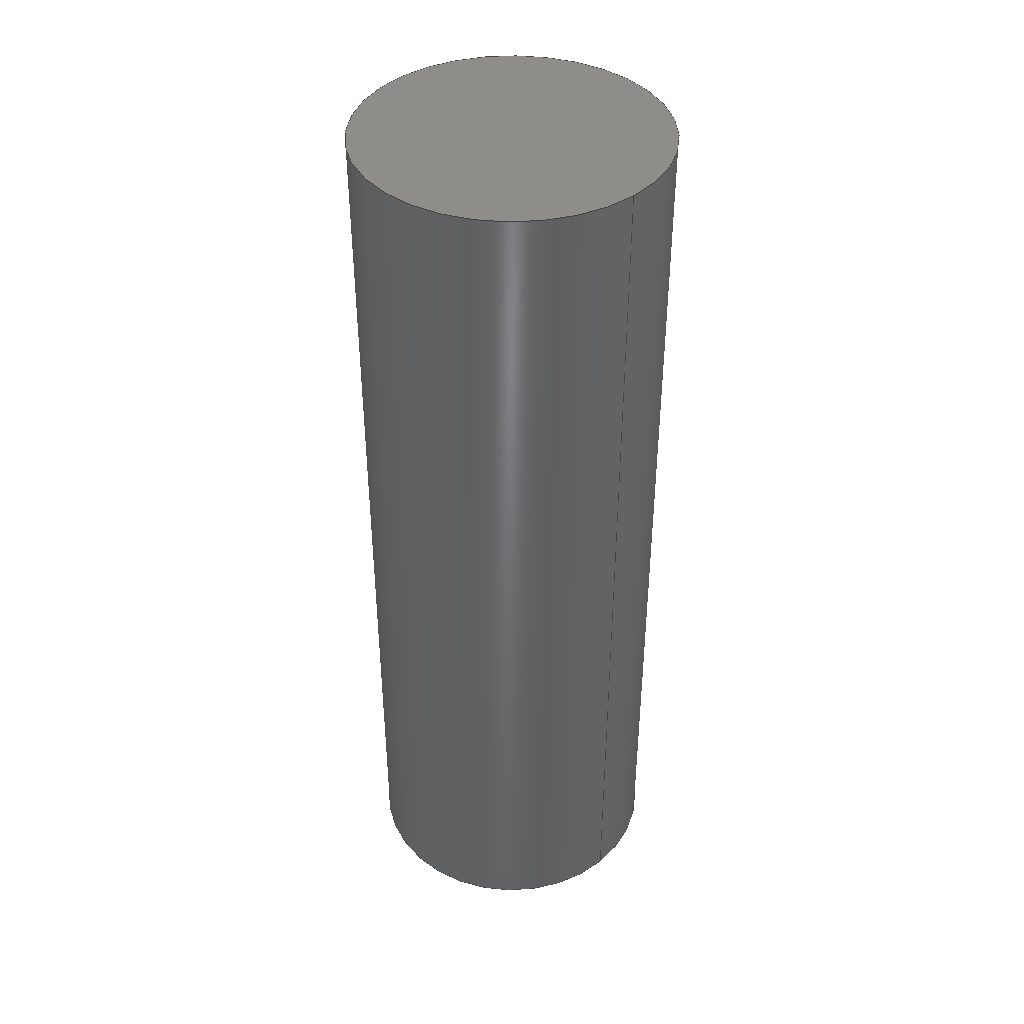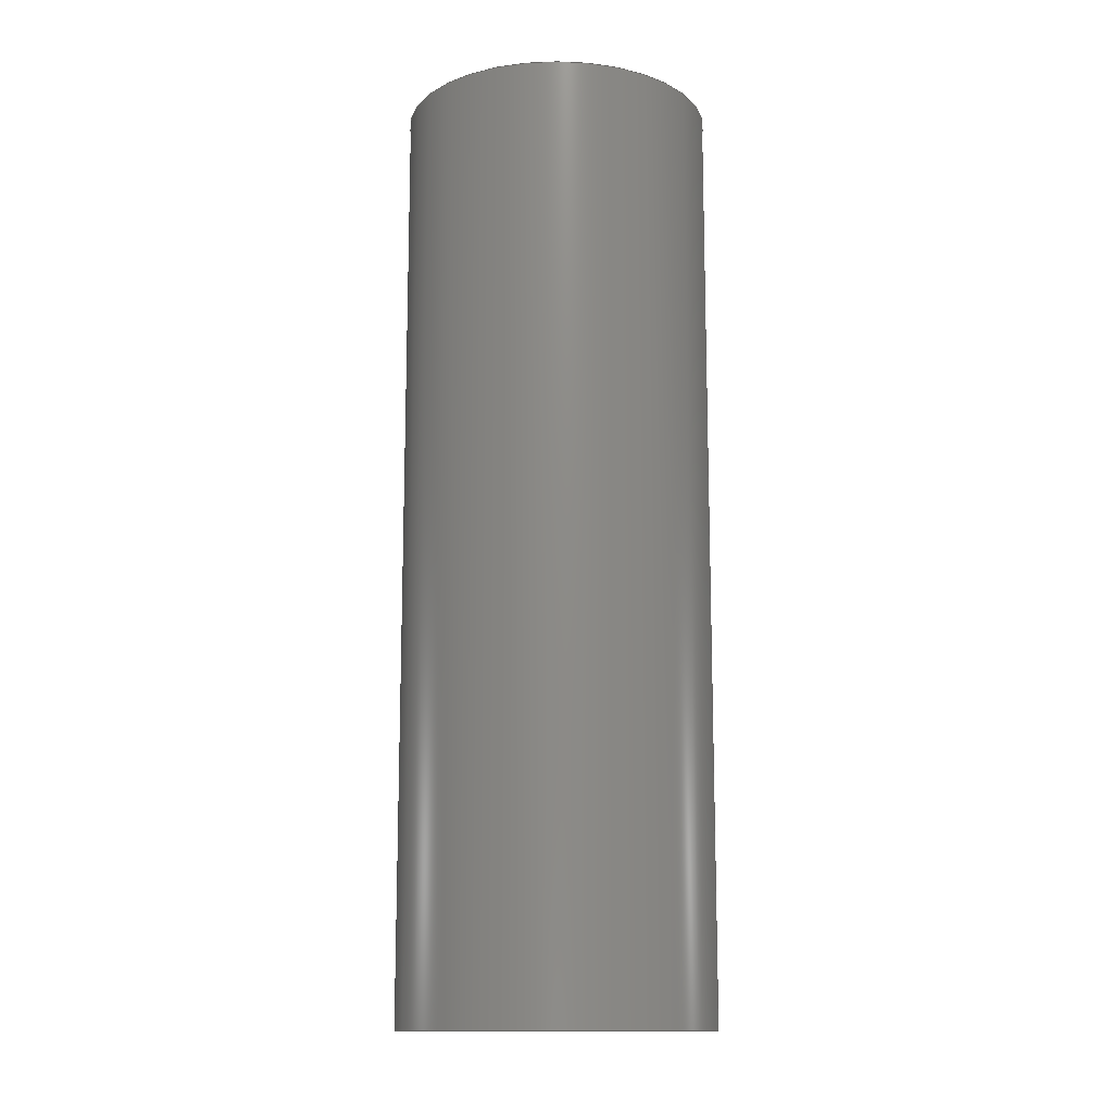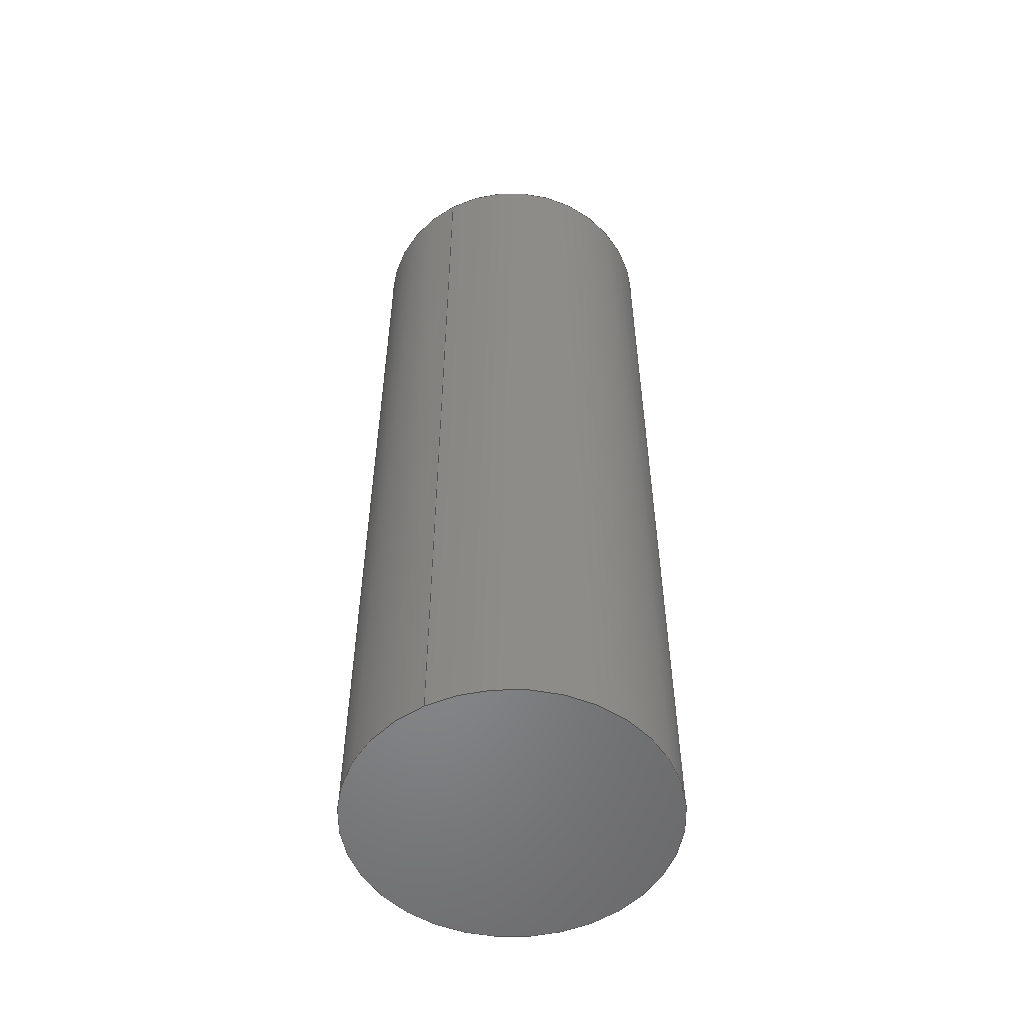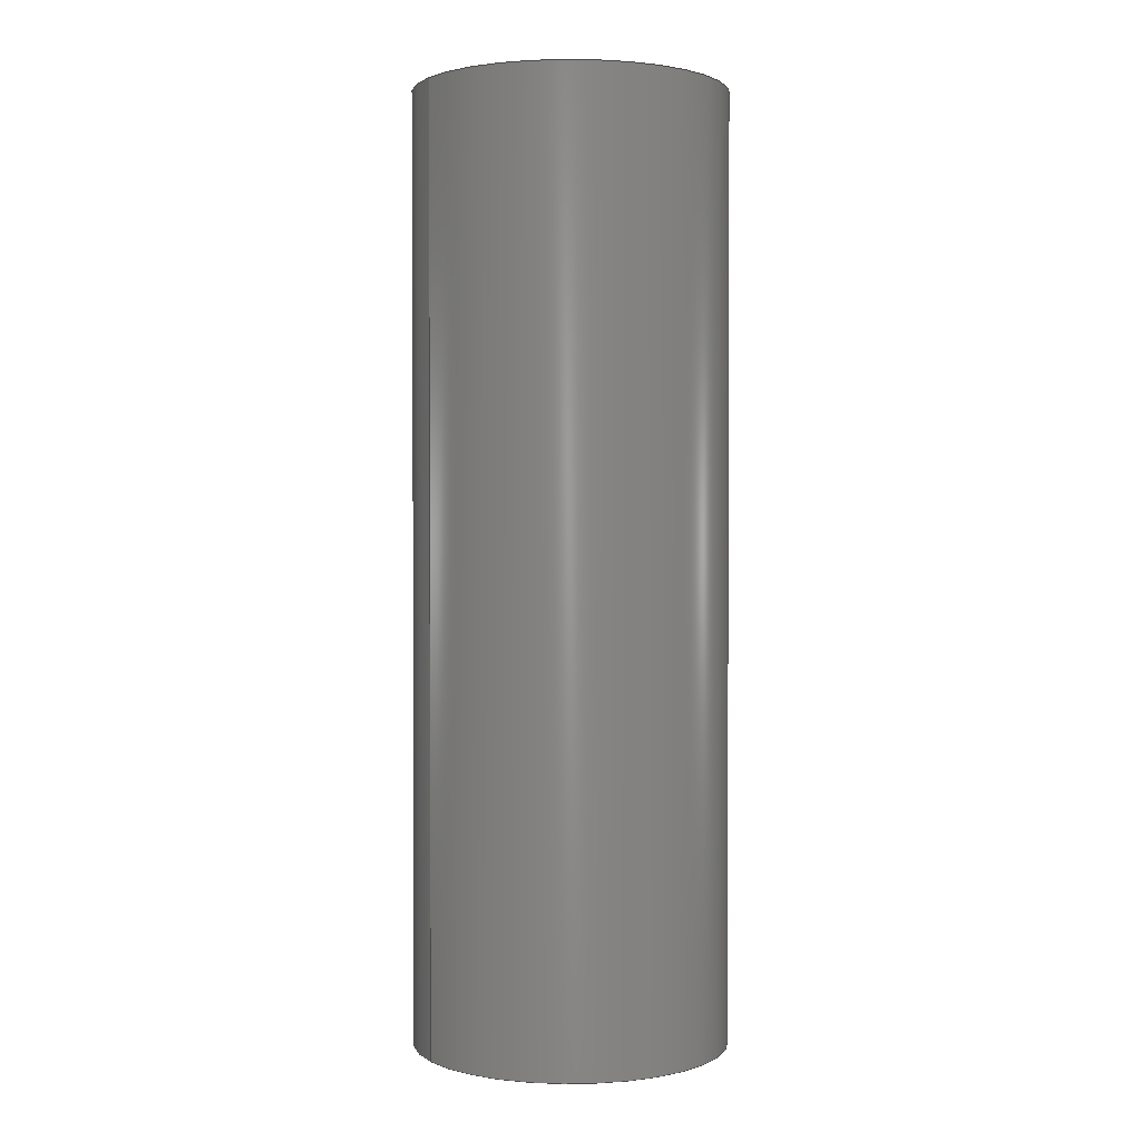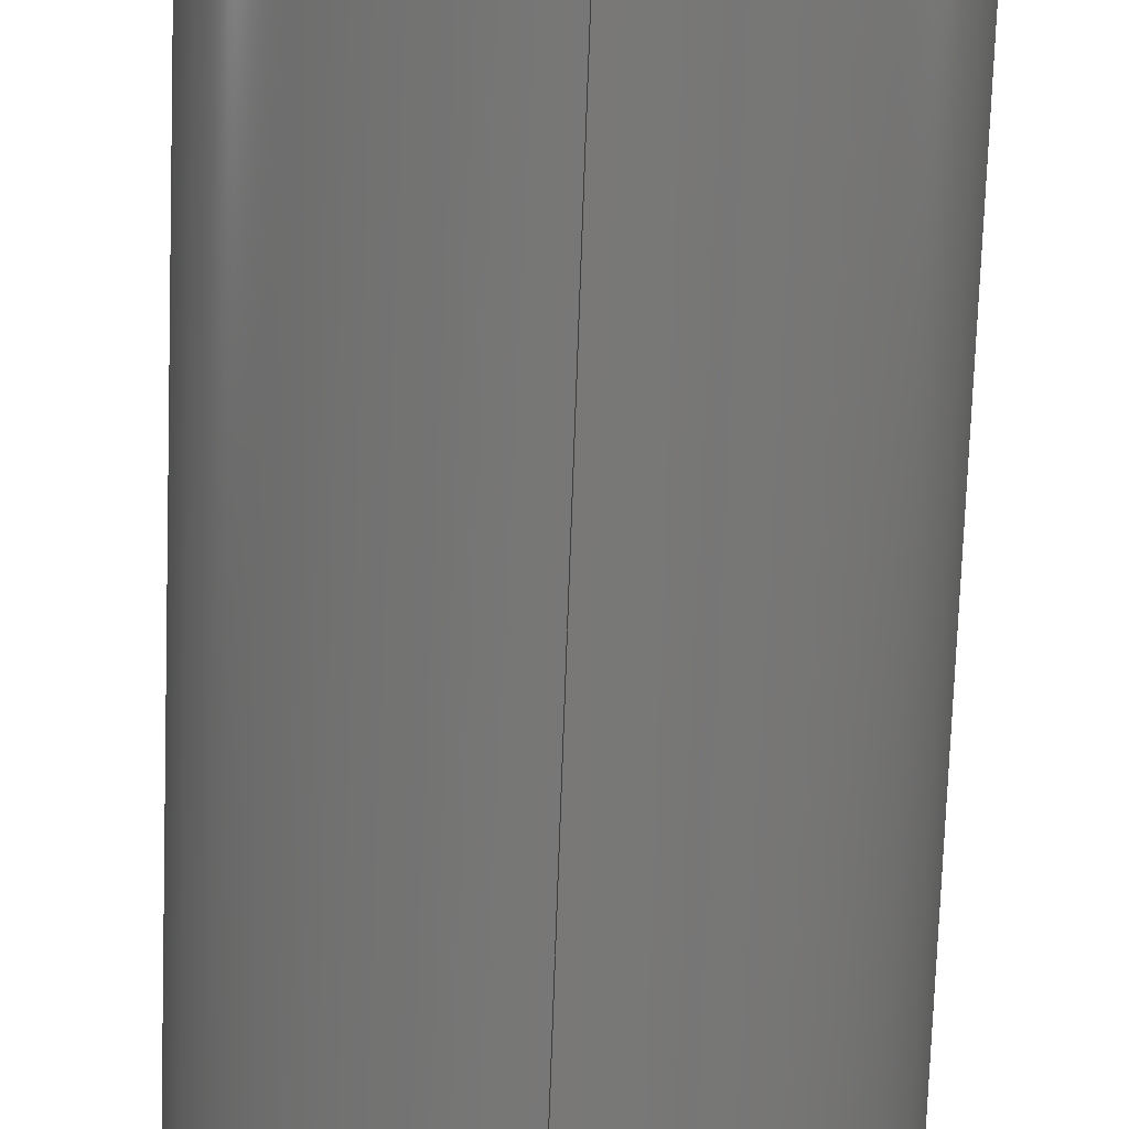
<metadata>
{"format":"step","ext":"step","renderer":"f3d","projection":"perspective","resolution":1024,"background":"white","views":[{"elev":40.8,"azim":136.3,"up":"+Y"},{"elev":-13.3,"azim":-78.9,"up":"+Y"},{"elev":-53.9,"azim":-151.5,"up":"+Y"},{"elev":1.5,"azim":-121.1,"up":"+Y"},{"elev":-71.0,"azim":-2.0,"up":"+Z"}]}
</metadata>
<code>
ISO-10303-21;
DATA;
#1 = LOCAL_TIME ( 10, 58, 46, #121 ) ;
#2 = CARTESIAN_POINT ( 'NONE',  ( 0, 60, 0 ) ) ;
#3 = DIRECTION ( 'NONE',  ( -0, -1, -0 ) ) ;
#4 = CC_DESIGN_APPROVAL ( #167, ( #157 ) ) ;
#5 = ORIENTED_EDGE ( 'NONE', *, *, #27, .F. ) ;
#6 = DIRECTION ( 'NONE',  ( 0, -0, 1 ) ) ;
#7 = PLANE ( 'NONE',  #107 ) ;
#8 = CARTESIAN_POINT ( 'NONE',  ( 0, 60, 0 ) ) ;
#9 = DIRECTION ( 'NONE',  ( 0, 0, 1 ) ) ;
#10 = DIRECTION ( 'NONE',  ( 0, 0, 1 ) ) ;
#11 = CC_DESIGN_SECURITY_CLASSIFICATION ( #157, ( #31 ) ) ;
#12 = CIRCLE ( 'NONE', #45, 10 ) ;
#13 = DIRECTION ( 'NONE',  ( 1, 0, 0 ) ) ;
#14 = CARTESIAN_POINT ( 'NONE',  ( 0, 0, -10 ) ) ;
#15 = ORIENTED_EDGE ( 'NONE', *, *, #109, .F. ) ;
#16 = VERTEX_POINT ( 'NONE', #142 ) ;
#17 = PLANE ( 'NONE',  #58 ) ;
#18 = APPROVAL_PERSON_ORGANIZATION ( #114, #167, #128 ) ;
#19 = DIRECTION ( 'NONE',  ( 0, 1, 0 ) ) ;
#20 = DIRECTION ( 'NONE',  ( -0, -1, -0 ) ) ;
#21 = APPROVAL ( #126, 'UNSPECIFIED' ) ;
#22 = APPLICATION_PROTOCOL_DEFINITION ( 'international standard', 'config_control_design', 1994, #153 ) ;
#23 = DATE_AND_TIME ( #105, #130 ) ;
#24 = EDGE_CURVE ( 'NONE', #53, #106, #66, .T. ) ;
#25 = DIRECTION ( 'NONE',  ( 0, 0, 1 ) ) ;
#26 = PERSON_AND_ORGANIZATION ( #102, #148 ) ;
#27 = EDGE_CURVE ( 'NONE', #16, #170, #12, .T. ) ;
#28 = DATE_AND_TIME ( #65, #1 ) ;
#29 = ADVANCED_BREP_SHAPE_REPRESENTATION ( 'Pin_Short_Default_sldprt', ( #150, #68 ), #64 ) ;
#30 = APPROVAL_DATE_TIME ( #41, #167 ) ;
#31 = PRODUCT_DEFINITION_FORMATION_WITH_SPECIFIED_SOURCE ( 'ANY', '', #104, .NOT_KNOWN. ) ;
#32 = CARTESIAN_POINT ( 'NONE',  ( 0, 60, 0 ) ) ;
#33 = DIRECTION ( 'NONE',  ( 0, 0, -1 ) ) ;
#34 = PERSON_AND_ORGANIZATION ( #102, #148 ) ;
#35 = EDGE_LOOP ( 'NONE', ( #149, #5, #112, #90 ) ) ;
#36 = DATE_TIME_ROLE ( 'creation_date' ) ;
#37 = DIRECTION ( 'NONE',  ( -0, -1, -0 ) ) ;
#38 = LOCAL_TIME ( 10, 58, 46, #63 ) ;
#39 = CIRCLE ( 'NONE', #161, 10 ) ;
#40 = AXIS2_PLACEMENT_3D ( 'NONE', #83, #20, #55 ) ;
#41 = DATE_AND_TIME ( #78, #174 ) ;
#42 = DIRECTION ( 'NONE',  ( 0, 1, 0 ) ) ;
#43 = LINE ( 'NONE', #71, #152 ) ;
#44 = APPLICATION_CONTEXT ( 'configuration controlled 3d designs of mechanical parts and assemblies' ) ;
#45 = AXIS2_PLACEMENT_3D ( 'NONE', #8, #19, #82 ) ;
#46 =( NAMED_UNIT ( * ) PLANE_ANGLE_UNIT ( ) SI_UNIT ( $, .RADIAN. ) );
#47 = CARTESIAN_POINT ( 'NONE',  ( 1.225e-15, 60, 10 ) ) ;
#48 = PERSON_AND_ORGANIZATION_ROLE ( 'creator' ) ;
#49 = FACE_OUTER_BOUND ( 'NONE', #35, .T. ) ;
#50 = COORDINATED_UNIVERSAL_TIME_OFFSET ( 1, 0, .AHEAD. ) ;
#51 = VECTOR ( 'NONE', #135, 1000 ) ;
#52 = AXIS2_PLACEMENT_3D ( 'NONE', #32, #76, #25 ) ;
#53 = VERTEX_POINT ( 'NONE', #156 ) ;
#54 = ADVANCED_FACE ( 'NONE', ( #49 ), #163, .T. ) ;
#55 = DIRECTION ( 'NONE',  ( 0, 0, -1 ) ) ;
#56 =( LENGTH_UNIT ( ) NAMED_UNIT ( * ) SI_UNIT ( .MILLI., .METRE. ) );
#57 = APPROVAL_STATUS ( 'not_yet_approved' ) ;
#58 = AXIS2_PLACEMENT_3D ( 'NONE', #116, #42, #6 ) ;
#59 = ADVANCED_FACE ( 'NONE', ( #75 ), #7, .F. ) ;
#60 = PERSON_AND_ORGANIZATION ( #102, #148 ) ;
#61 = CARTESIAN_POINT ( 'NONE',  ( 1.225e-15, 60, 10 ) ) ;
#62 = MECHANICAL_CONTEXT ( 'NONE', #153, 'mechanical' ) ;
#63 = COORDINATED_UNIVERSAL_TIME_OFFSET ( 1, 0, .AHEAD. ) ;
#64 =( GEOMETRIC_REPRESENTATION_CONTEXT ( 3 ) GLOBAL_UNCERTAINTY_ASSIGNED_CONTEXT ( ( #125 ) ) GLOBAL_UNIT_ASSIGNED_CONTEXT ( ( #56, #46, #124 ) ) REPRESENTATION_CONTEXT ( 'NONE', 'WORKASPACE' ) );
#65 = CALENDAR_DATE ( 2023, 28, 11 ) ;
#66 = CIRCLE ( 'NONE', #129, 10 ) ;
#67 = APPROVAL_DATE_TIME ( #143, #103 ) ;
#68 = AXIS2_PLACEMENT_3D ( 'NONE', #147, #9, #13 ) ;
#69 = DIRECTION ( 'NONE',  ( 0, -0, 1 ) ) ;
#70 = ORIENTED_EDGE ( 'NONE', *, *, #24, .F. ) ;
#71 = CARTESIAN_POINT ( 'NONE',  ( 0, 60, -10 ) ) ;
#72 = CC_DESIGN_PERSON_AND_ORGANIZATION_ASSIGNMENT ( #60, #120, ( #104 ) ) ;
#73 = ADVANCED_FACE ( 'NONE', ( #160 ), #17, .T. ) ;
#74 = PERSON_AND_ORGANIZATION ( #102, #148 ) ;
#75 = FACE_OUTER_BOUND ( 'NONE', #144, .T. ) ;
#76 = DIRECTION ( 'NONE',  ( 0, 1, 0 ) ) ;
#77 = PRODUCT_RELATED_PRODUCT_CATEGORY ( 'detail', '', ( #104 ) ) ;
#78 = CALENDAR_DATE ( 2023, 28, 11 ) ;
#79 = EDGE_CURVE ( 'NONE', #170, #53, #123, .T. ) ;
#80 = CIRCLE ( 'NONE', #52, 10 ) ;
#81 = CC_DESIGN_APPROVAL ( #21, ( #165 ) ) ;
#82 = DIRECTION ( 'NONE',  ( 0, 0, 1 ) ) ;
#83 = CARTESIAN_POINT ( 'NONE',  ( 0, 60, 0 ) ) ;
#84 = CC_DESIGN_PERSON_AND_ORGANIZATION_ASSIGNMENT ( #74, #166, ( #157 ) ) ;
#85 = DIRECTION ( 'NONE',  ( 0, 0, 1 ) ) ;
#86 = ORIENTED_EDGE ( 'NONE', *, *, #136, .T. ) ;
#87 = DIRECTION ( 'NONE',  ( 0, 1, 0 ) ) ;
#88 = PERSON_AND_ORGANIZATION_ROLE ( 'creator' ) ;
#89 = CALENDAR_DATE ( 2023, 28, 11 ) ;
#90 = ORIENTED_EDGE ( 'NONE', *, *, #109, .T. ) ;
#91 = APPROVAL_PERSON_ORGANIZATION ( #139, #103, #151 ) ;
#92 = DESIGN_CONTEXT ( 'detailed design', #44, 'design' ) ;
#93 = CYLINDRICAL_SURFACE ( 'NONE', #172, 10 ) ;
#94 = SECURITY_CLASSIFICATION_LEVEL ( 'unclassified' ) ;
#95 = DIRECTION ( 'NONE',  ( 0, 1, 0 ) ) ;
#96 = EDGE_CURVE ( 'NONE', #16, #106, #43, .T. ) ;
#97 = CC_DESIGN_DATE_AND_TIME_ASSIGNMENT ( #111, #36, ( #165 ) ) ;
#98 = APPROVAL_PERSON_ORGANIZATION ( #169, #21, #173 ) ;
#99 = ORIENTED_EDGE ( 'NONE', *, *, #79, .T. ) ;
#100 = CARTESIAN_POINT ( 'NONE',  ( 0, 0, 0 ) ) ;
#101 = DATE_TIME_ROLE ( 'classification_date' ) ;
#102 = PERSON ( 'UNSPECIFIED', 'UNSPECIFIED', 'UNSPECIFIED', ('UNSPECIFIED'), ('UNSPECIFIED'), ('UNSPECIFIED') ) ;
#103 = APPROVAL ( #140, 'UNSPECIFIED' ) ;
#104 = PRODUCT ( 'Pin_Short_Default_sldprt', 'Pin_Short_Default_sldprt', '', ( #62 ) ) ;
#105 = CALENDAR_DATE ( 2023, 28, 11 ) ;
#106 = VERTEX_POINT ( 'NONE', #14 ) ;
#107 = AXIS2_PLACEMENT_3D ( 'NONE', #100, #145, #69 ) ;
#108 = PERSON_AND_ORGANIZATION ( #102, #148 ) ;
#109 = EDGE_CURVE ( 'NONE', #106, #53, #39, .T. ) ;
#110 = APPLICATION_PROTOCOL_DEFINITION ( 'international standard', 'config_control_design', 1994, #44 ) ;
#111 = DATE_AND_TIME ( #132, #38 ) ;
#112 = ORIENTED_EDGE ( 'NONE', *, *, #96, .T. ) ;
#113 = CC_DESIGN_APPROVAL ( #103, ( #31 ) ) ;
#114 = PERSON_AND_ORGANIZATION ( #102, #148 ) ;
#115 = CLOSED_SHELL ( 'NONE', ( #119, #54, #73, #59 ) ) ;
#116 = CARTESIAN_POINT ( 'NONE',  ( 0, 60, 0 ) ) ;
#117 = PRODUCT_DEFINITION_SHAPE ( 'NONE', 'NONE',  #165 ) ;
#118 = CC_DESIGN_DATE_AND_TIME_ASSIGNMENT ( #28, #101, ( #157 ) ) ;
#119 = ADVANCED_FACE ( 'NONE', ( #154 ), #93, .T. ) ;
#120 = PERSON_AND_ORGANIZATION_ROLE ( 'design_owner' ) ;
#121 = COORDINATED_UNIVERSAL_TIME_OFFSET ( 1, 0, .AHEAD. ) ;
#122 = CC_DESIGN_PERSON_AND_ORGANIZATION_ASSIGNMENT ( #26, #88, ( #165 ) ) ;
#123 = LINE ( 'NONE', #61, #51 ) ;
#124 =( NAMED_UNIT ( * ) SI_UNIT ( $, .STERADIAN. ) SOLID_ANGLE_UNIT ( ) );
#125 = UNCERTAINTY_MEASURE_WITH_UNIT (LENGTH_MEASURE( 1e-05 ), #56, 'distance_accuracy_value', 'NONE');
#126 = APPROVAL_STATUS ( 'not_yet_approved' ) ;
#127 = COORDINATED_UNIVERSAL_TIME_OFFSET ( 1, 0, .AHEAD. ) ;
#128 = APPROVAL_ROLE ( '' ) ;
#129 = AXIS2_PLACEMENT_3D ( 'NONE', #159, #87, #85 ) ;
#130 = LOCAL_TIME ( 10, 58, 46, #127 ) ;
#131 = CC_DESIGN_PERSON_AND_ORGANIZATION_ASSIGNMENT ( #34, #48, ( #31 ) ) ;
#132 = CALENDAR_DATE ( 2023, 28, 11 ) ;
#133 = EDGE_LOOP ( 'NONE', ( #158, #86 ) ) ;
#134 = SHAPE_DEFINITION_REPRESENTATION ( #117, #29 ) ;
#135 = DIRECTION ( 'NONE',  ( -0, -1, -0 ) ) ;
#136 = EDGE_CURVE ( 'NONE', #170, #16, #80, .T. ) ;
#137 = ORIENTED_EDGE ( 'NONE', *, *, #136, .F. ) ;
#138 = CARTESIAN_POINT ( 'NONE',  ( 0, 0, 0 ) ) ;
#139 = PERSON_AND_ORGANIZATION ( #102, #148 ) ;
#140 = APPROVAL_STATUS ( 'not_yet_approved' ) ;
#141 = CC_DESIGN_PERSON_AND_ORGANIZATION_ASSIGNMENT ( #108, #164, ( #31 ) ) ;
#142 = CARTESIAN_POINT ( 'NONE',  ( 0, 60, -10 ) ) ;
#143 = DATE_AND_TIME ( #89, #162 ) ;
#144 = EDGE_LOOP ( 'NONE', ( #15, #70 ) ) ;
#145 = DIRECTION ( 'NONE',  ( 0, 1, 0 ) ) ;
#146 = ORIENTED_EDGE ( 'NONE', *, *, #96, .F. ) ;
#147 = CARTESIAN_POINT ( 'NONE',  ( 0, 0, 0 ) ) ;
#148 = ORGANIZATION ( 'UNSPECIFIED', 'UNSPECIFIED', '' ) ;
#149 = ORIENTED_EDGE ( 'NONE', *, *, #79, .F. ) ;
#150 = MANIFOLD_SOLID_BREP ( 'Boss-Extrude1', #115 ) ;
#151 = APPROVAL_ROLE ( '' ) ;
#152 = VECTOR ( 'NONE', #37, 1000 ) ;
#153 = APPLICATION_CONTEXT ( 'configuration controlled 3d designs of mechanical parts and assemblies' ) ;
#154 = FACE_OUTER_BOUND ( 'NONE', #175, .T. ) ;
#155 = APPROVAL_DATE_TIME ( #23, #21 ) ;
#156 = CARTESIAN_POINT ( 'NONE',  ( 1.225e-15, 0, 10 ) ) ;
#157 = SECURITY_CLASSIFICATION ( '', '', #94 ) ;
#158 = ORIENTED_EDGE ( 'NONE', *, *, #27, .T. ) ;
#159 = CARTESIAN_POINT ( 'NONE',  ( 0, 0, 0 ) ) ;
#160 = FACE_OUTER_BOUND ( 'NONE', #133, .T. ) ;
#161 = AXIS2_PLACEMENT_3D ( 'NONE', #138, #95, #10 ) ;
#162 = LOCAL_TIME ( 10, 58, 46, #50 ) ;
#163 = CYLINDRICAL_SURFACE ( 'NONE', #40, 10 ) ;
#164 = PERSON_AND_ORGANIZATION_ROLE ( 'design_supplier' ) ;
#165 = PRODUCT_DEFINITION ( 'UNKNOWN', '', #31, #92 ) ;
#166 = PERSON_AND_ORGANIZATION_ROLE ( 'classification_officer' ) ;
#167 = APPROVAL ( #57, 'UNSPECIFIED' ) ;
#168 = ORIENTED_EDGE ( 'NONE', *, *, #24, .T. ) ;
#169 = PERSON_AND_ORGANIZATION ( #102, #148 ) ;
#170 = VERTEX_POINT ( 'NONE', #47 ) ;
#171 = COORDINATED_UNIVERSAL_TIME_OFFSET ( 1, 0, .AHEAD. ) ;
#172 = AXIS2_PLACEMENT_3D ( 'NONE', #2, #3, #33 ) ;
#173 = APPROVAL_ROLE ( '' ) ;
#174 = LOCAL_TIME ( 10, 58, 46, #171 ) ;
#175 = EDGE_LOOP ( 'NONE', ( #137, #99, #168, #146 ) ) ;
ENDSEC;
END-ISO-10303-21;

</code>
